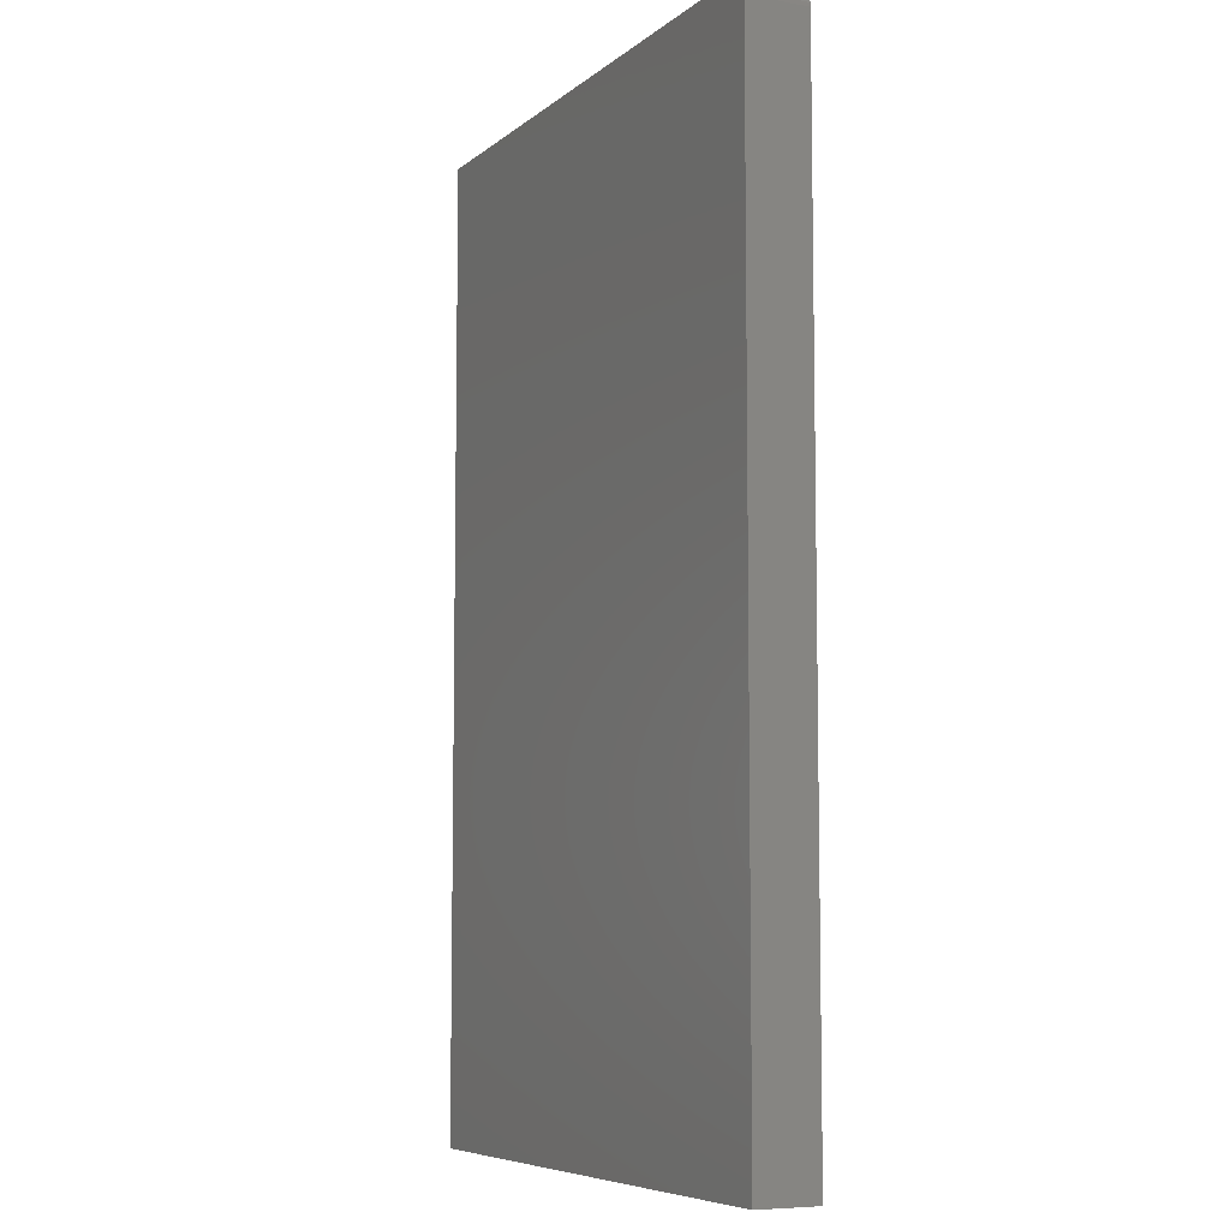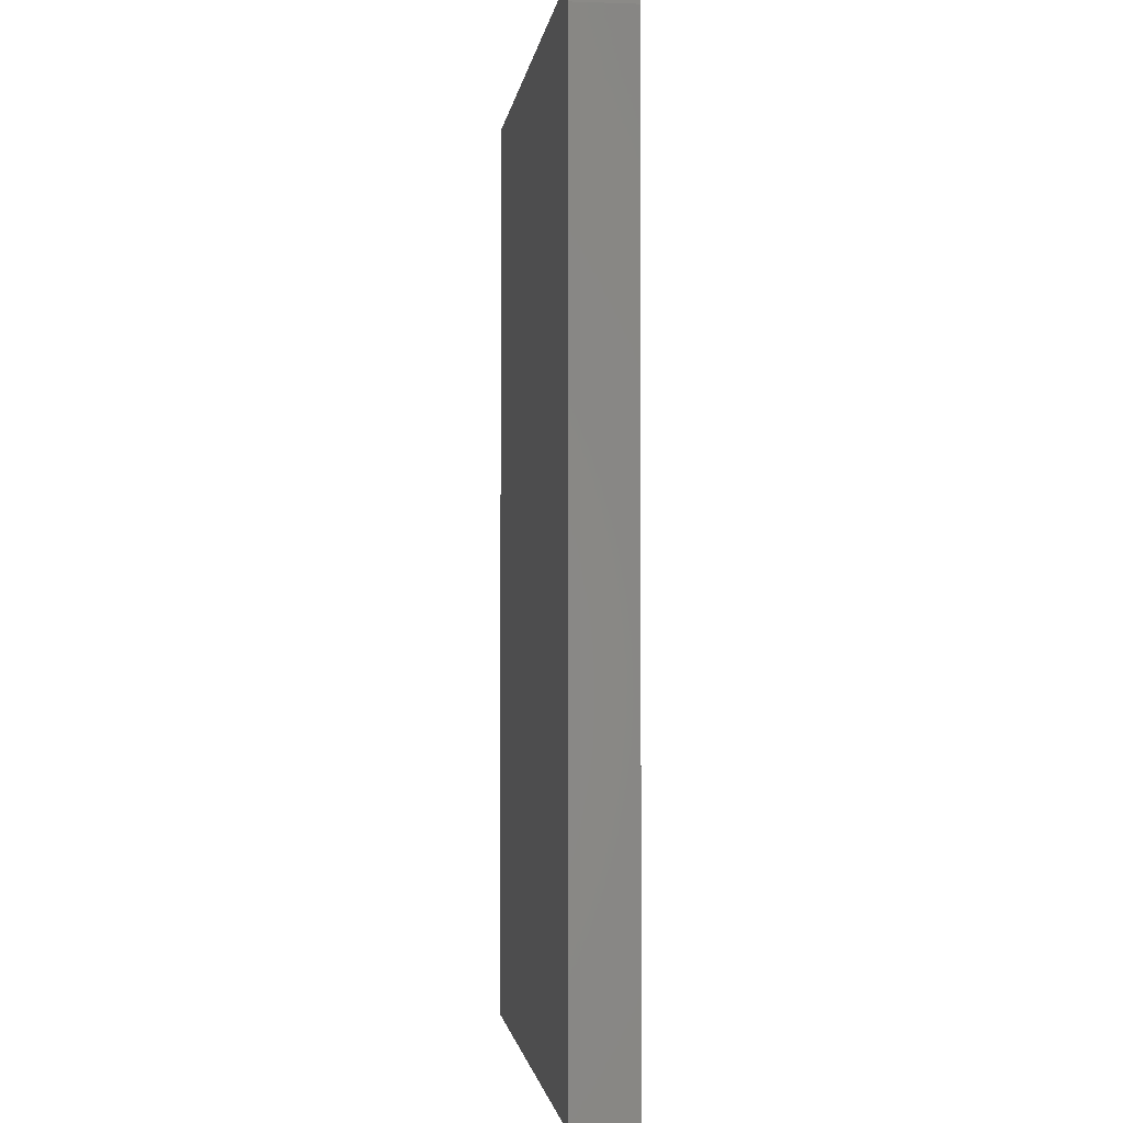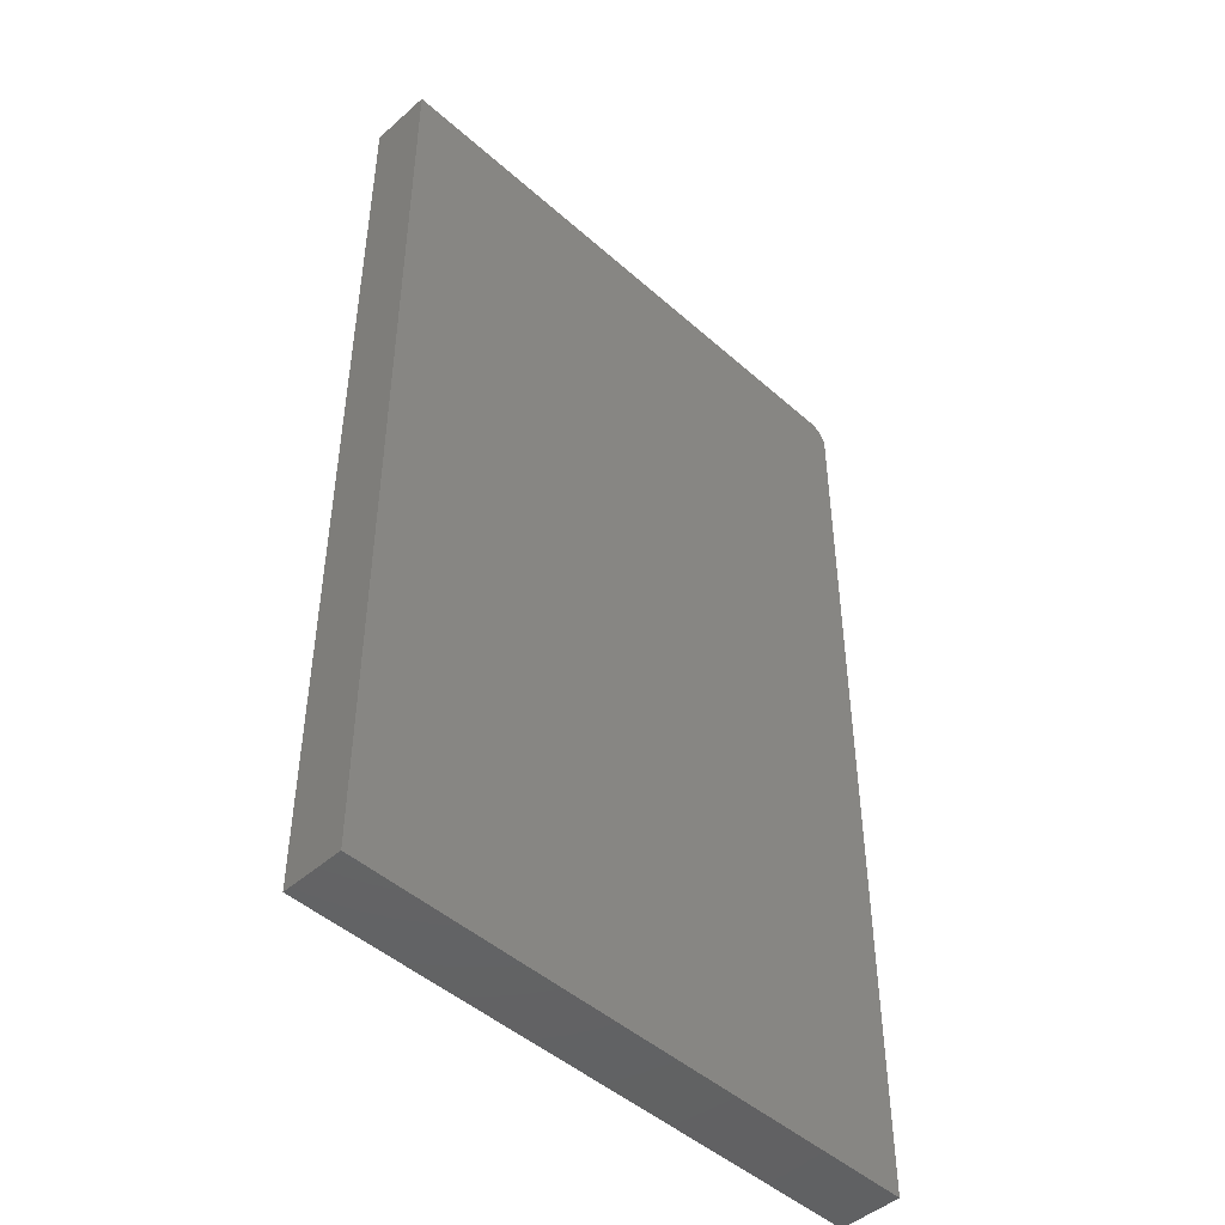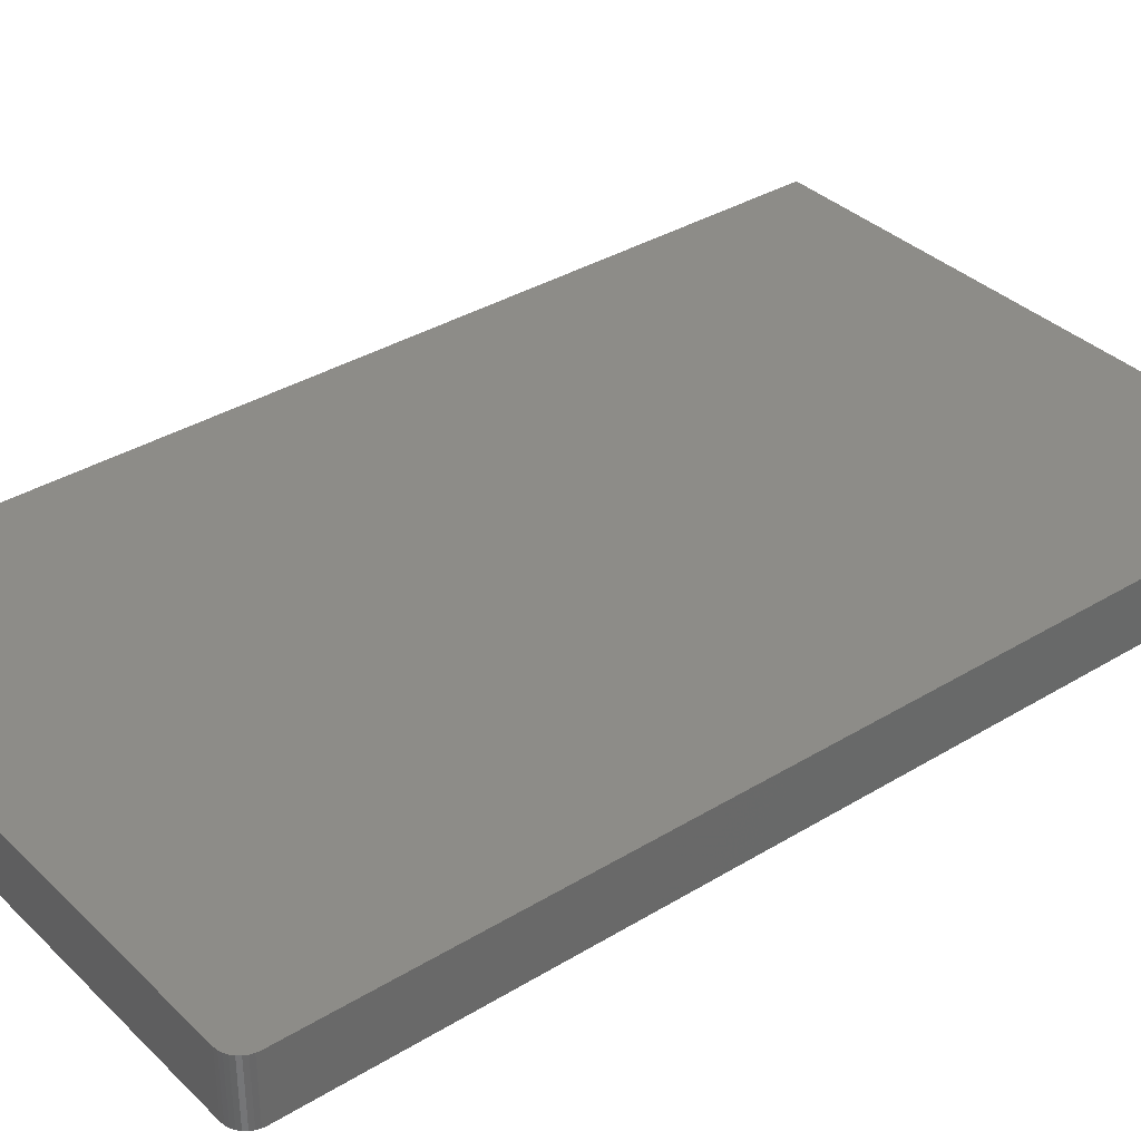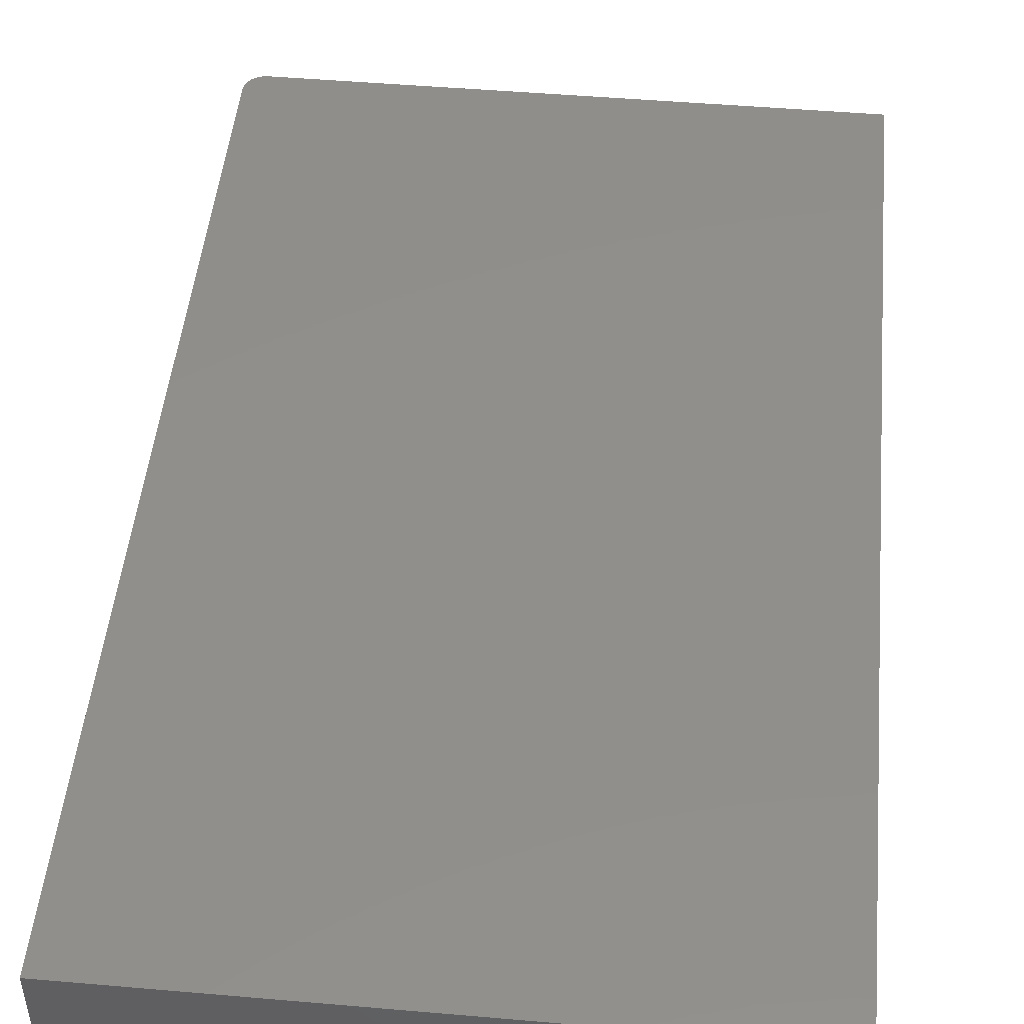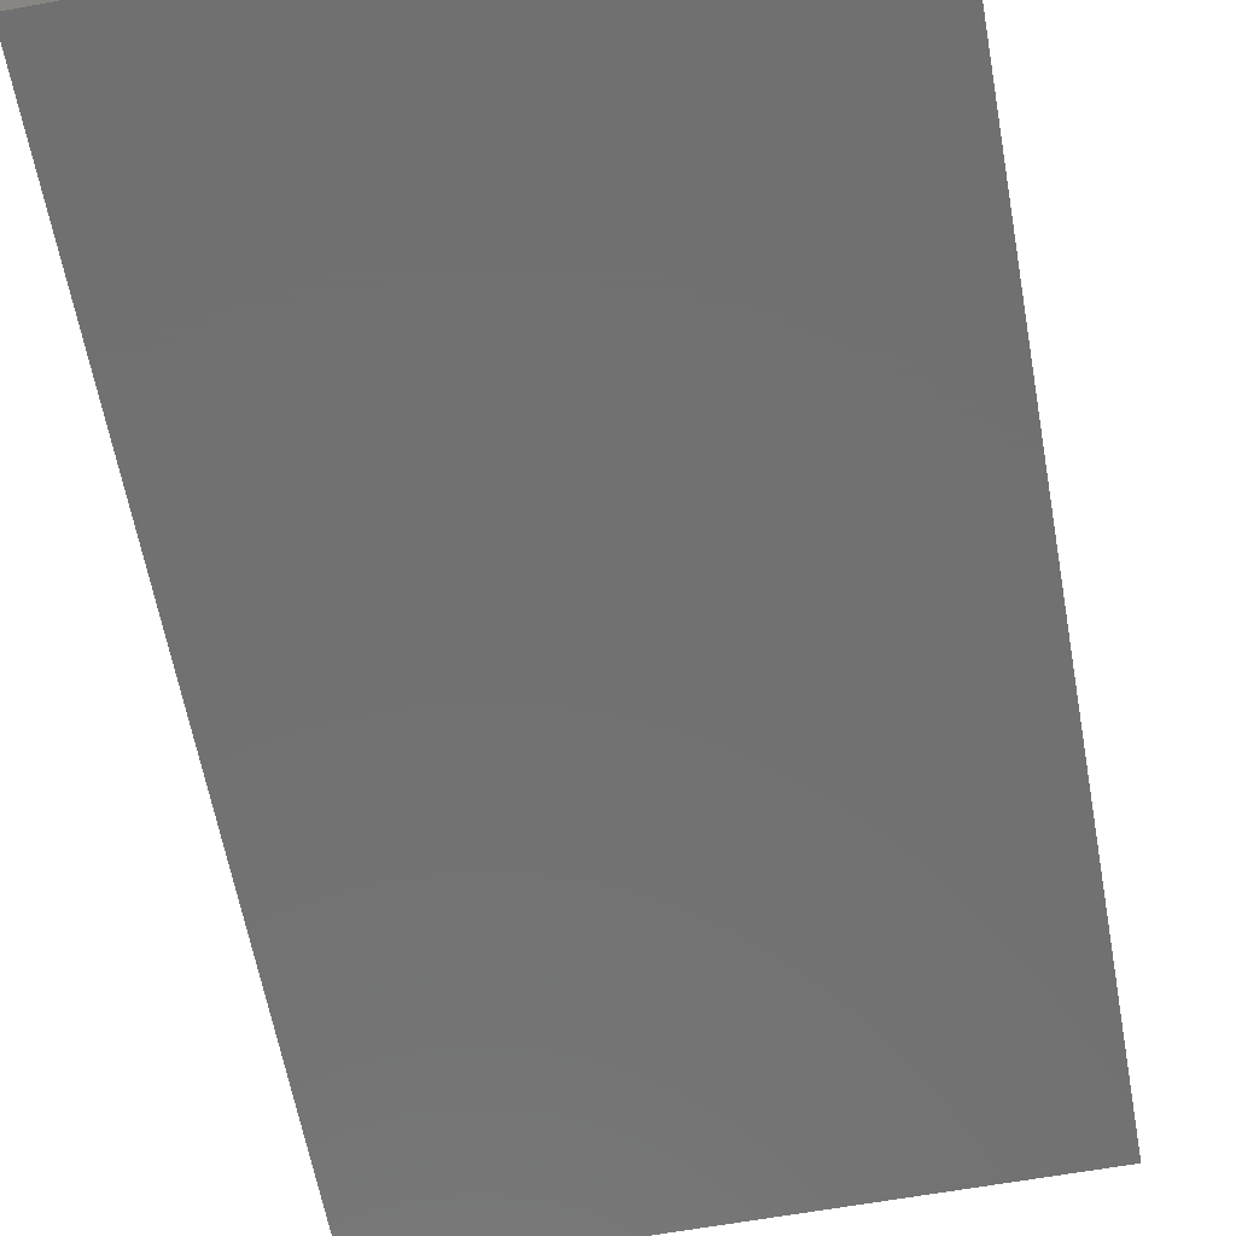
<metadata>
{"format":"stl","ext":"stl","renderer":"f3d","projection":"perspective","resolution":1024,"background":"white","views":[{"elev":-7.2,"azim":-116.5,"up":"+Y"},{"elev":-1.8,"azim":-97.1,"up":"+Y"},{"elev":-47.1,"azim":134.9,"up":"+Y"},{"elev":35.6,"azim":-128.8,"up":"+Z"},{"elev":48.5,"azim":5.5,"up":"+Z"},{"elev":-62.9,"azim":10.4,"up":"+Z"}]}
</metadata>
<code>
# stl→obj: 24 verts, 44 faces
v -0.2109 8.674e-19 -9.568e-19
v -0.2109 8.674e-19 0.0477
v 0.2266 2.515e-17 -2.775e-17
v 0.2266 2.515e-17 0.0477
v -0.2266 -0.01562 0.0477
v -0.2266 -0.01562 0
v -0.2266 -0.75 0.0477
v -0.2266 -0.75 0
v -0.214 -0.0003002 0.0477
v -0.2169 -0.001189 0.0477
v 0.2266 -0.75 0.0477
v -0.2254 -0.009646 0.0477
v -0.2263 -0.01258 0.0477
v -0.2196 -0.002633 0.0477
v -0.222 -0.004576 0.0477
v -0.2239 -0.006944 0.0477
v -0.2254 -0.009646 -7.283e-20
v 0.2266 -0.75 -2.775e-17
v -0.2263 -0.01258 -1.838e-20
v -0.214 -0.0003002 -7.701e-19
v -0.2239 -0.006944 -1.612e-19
v -0.222 -0.004576 -2.802e-19
v -0.2196 -0.002633 -4.252e-19
v -0.2169 -0.001189 -5.906e-19
f 1 2 3
f 3 2 4
f 5 6 7
f 7 6 8
f 2 9 10
f 11 4 12
f 11 12 13
f 11 13 5
f 11 5 7
f 4 2 10
f 4 10 14
f 4 14 15
f 4 15 16
f 4 16 12
f 1 3 17
f 18 8 6
f 18 6 19
f 18 19 17
f 18 17 3
f 20 1 17
f 20 17 21
f 20 21 22
f 20 22 23
f 20 23 24
f 2 1 9
f 9 1 20
f 9 20 10
f 10 20 24
f 10 24 14
f 14 24 23
f 14 23 15
f 15 23 22
f 15 22 16
f 16 22 21
f 16 21 12
f 12 21 17
f 12 17 13
f 13 17 19
f 13 19 5
f 5 19 6
f 8 18 7
f 7 18 11
f 3 4 18
f 18 4 11

</code>
